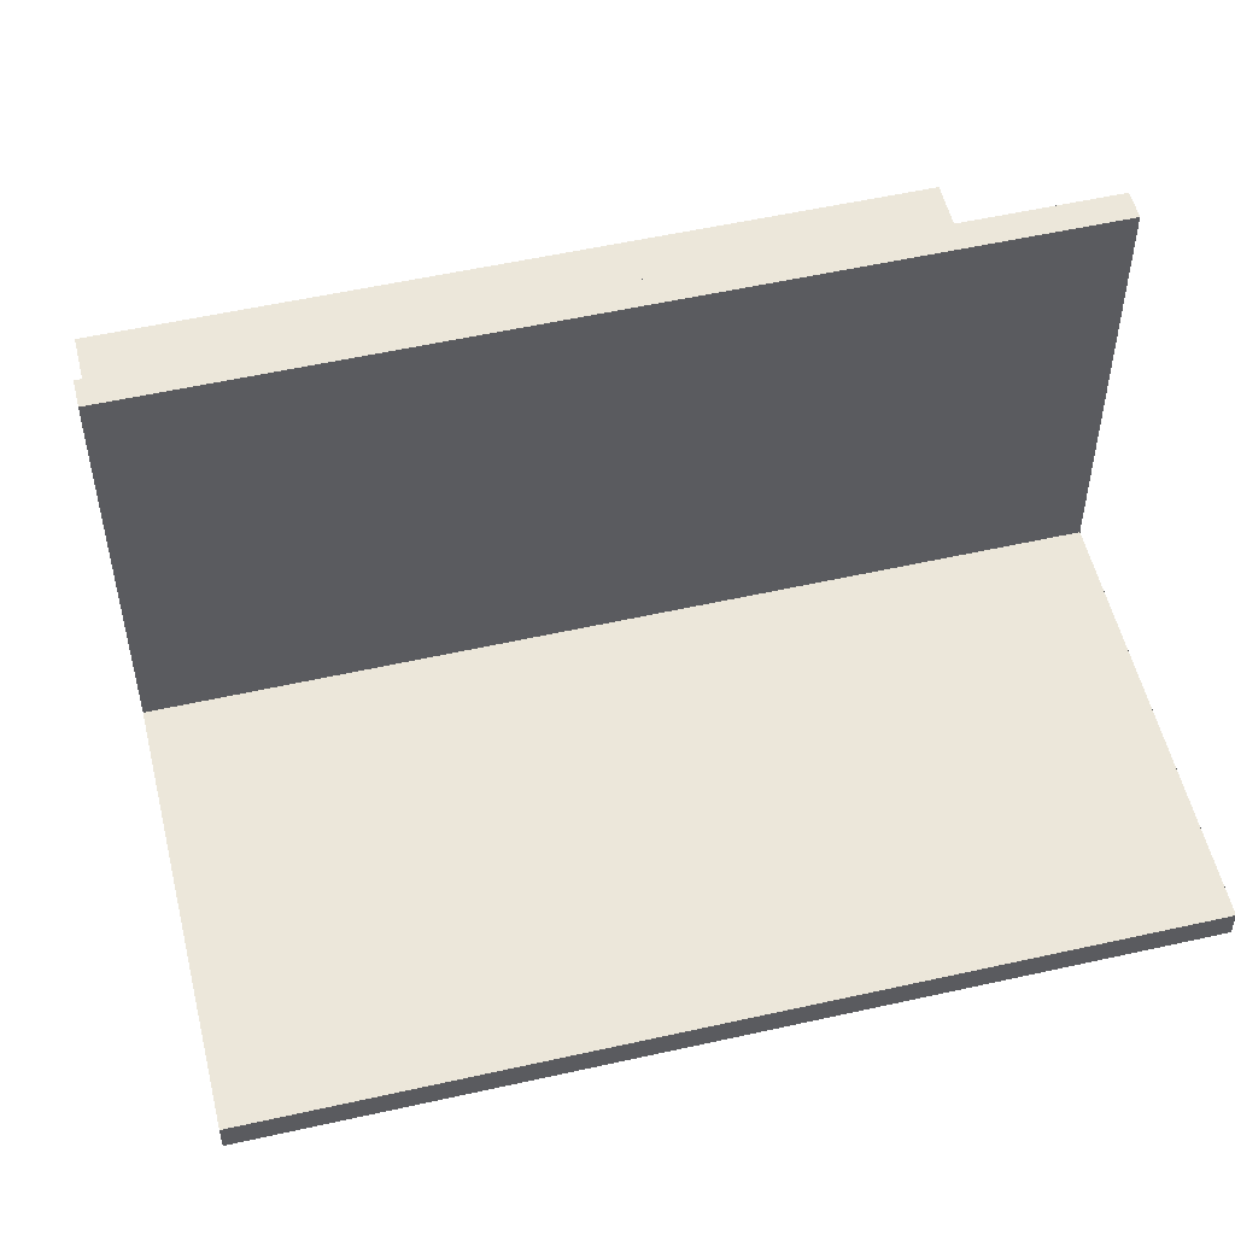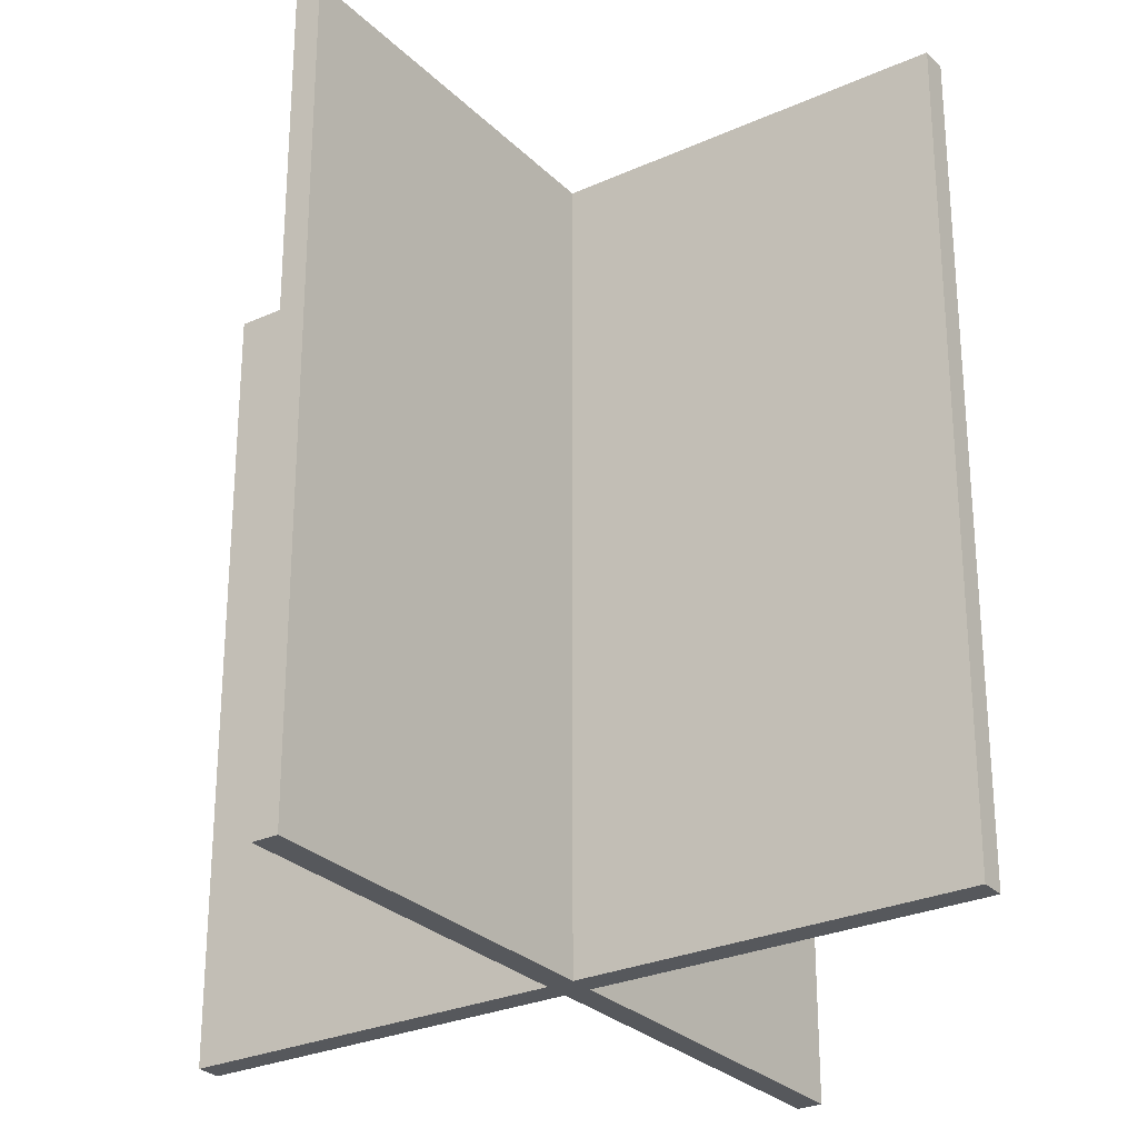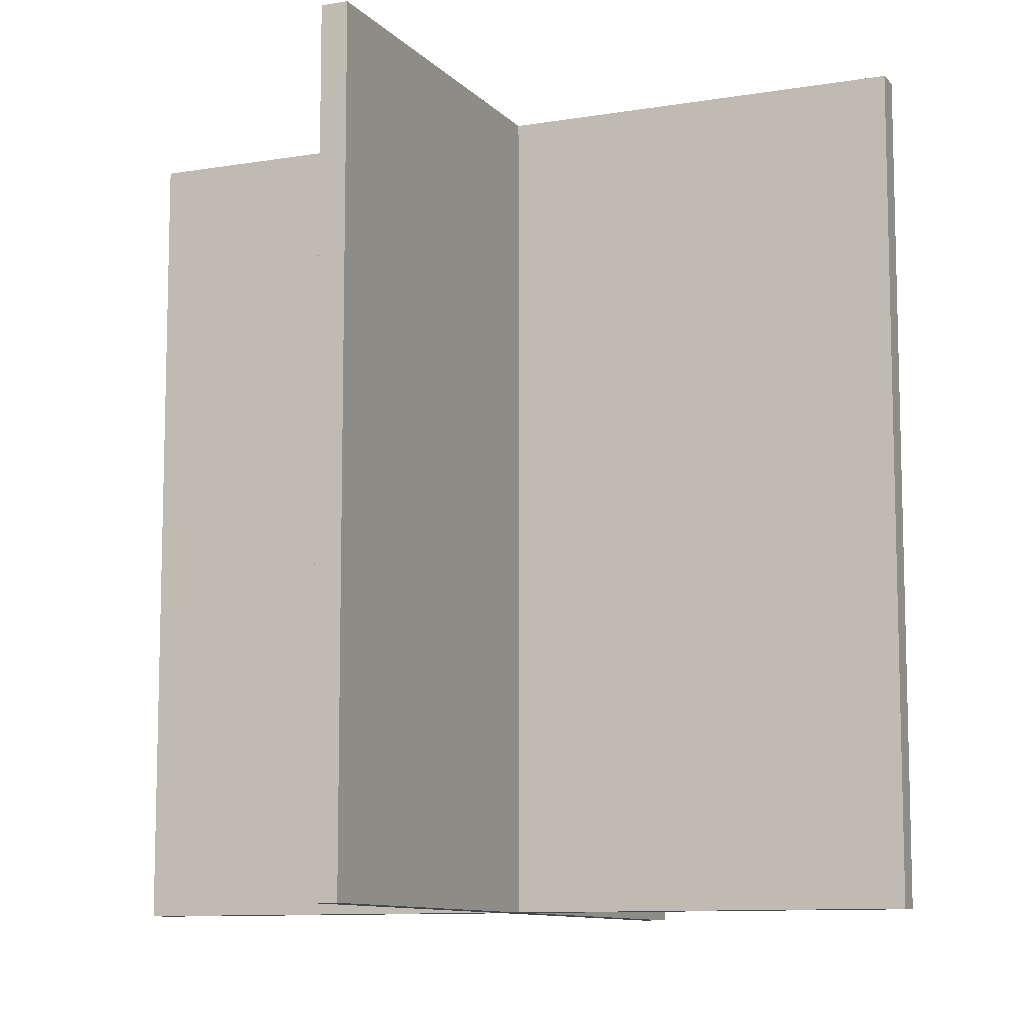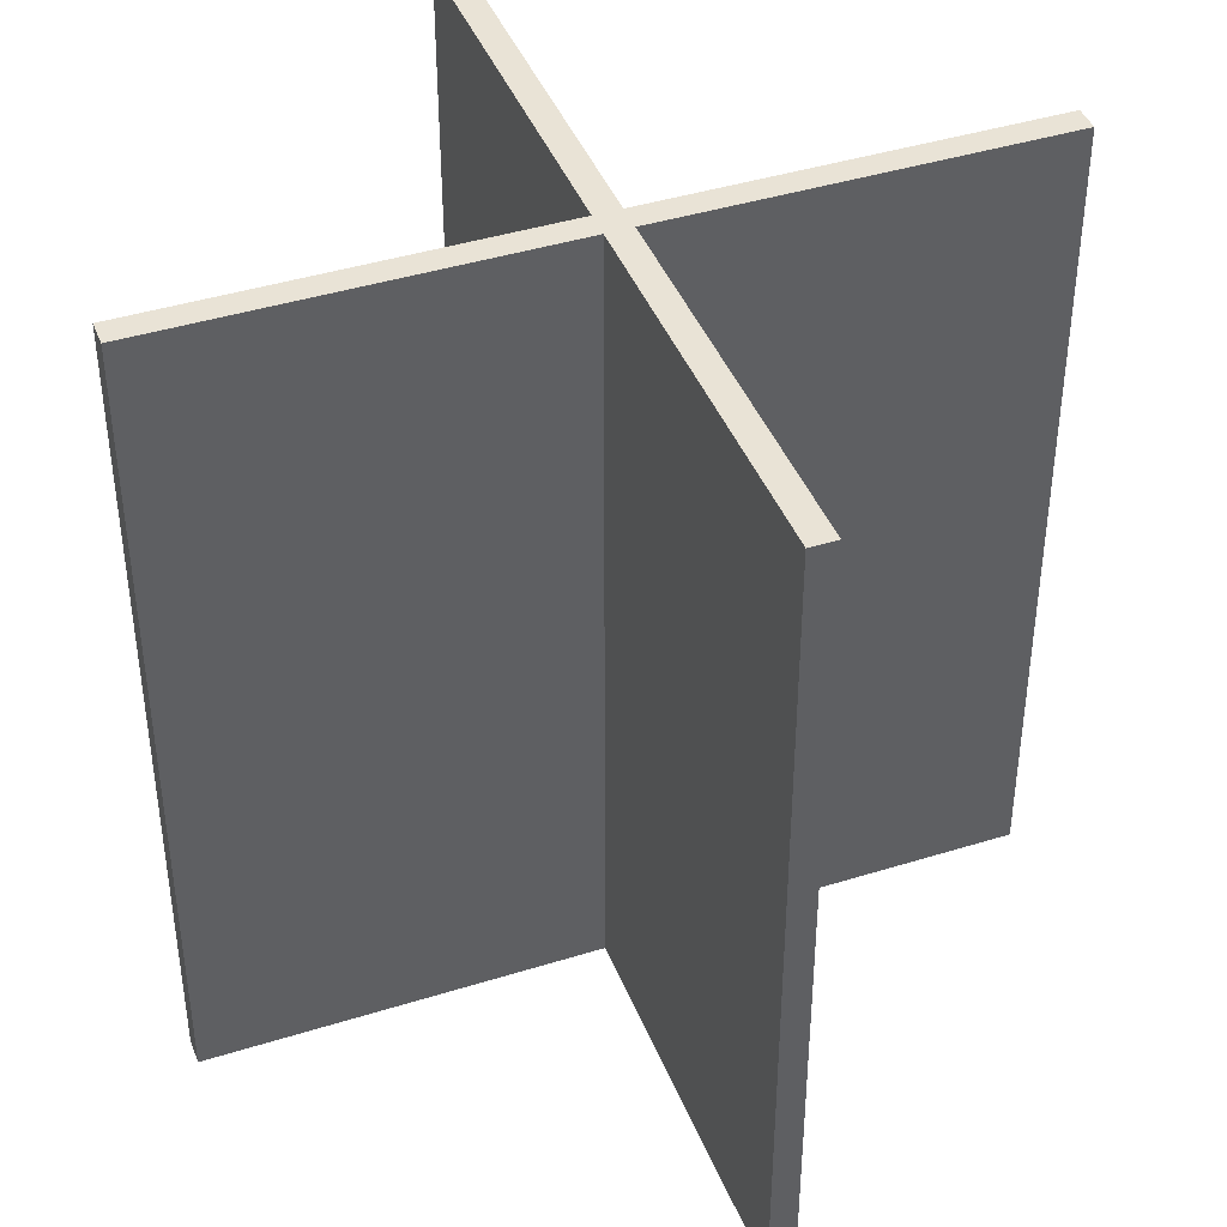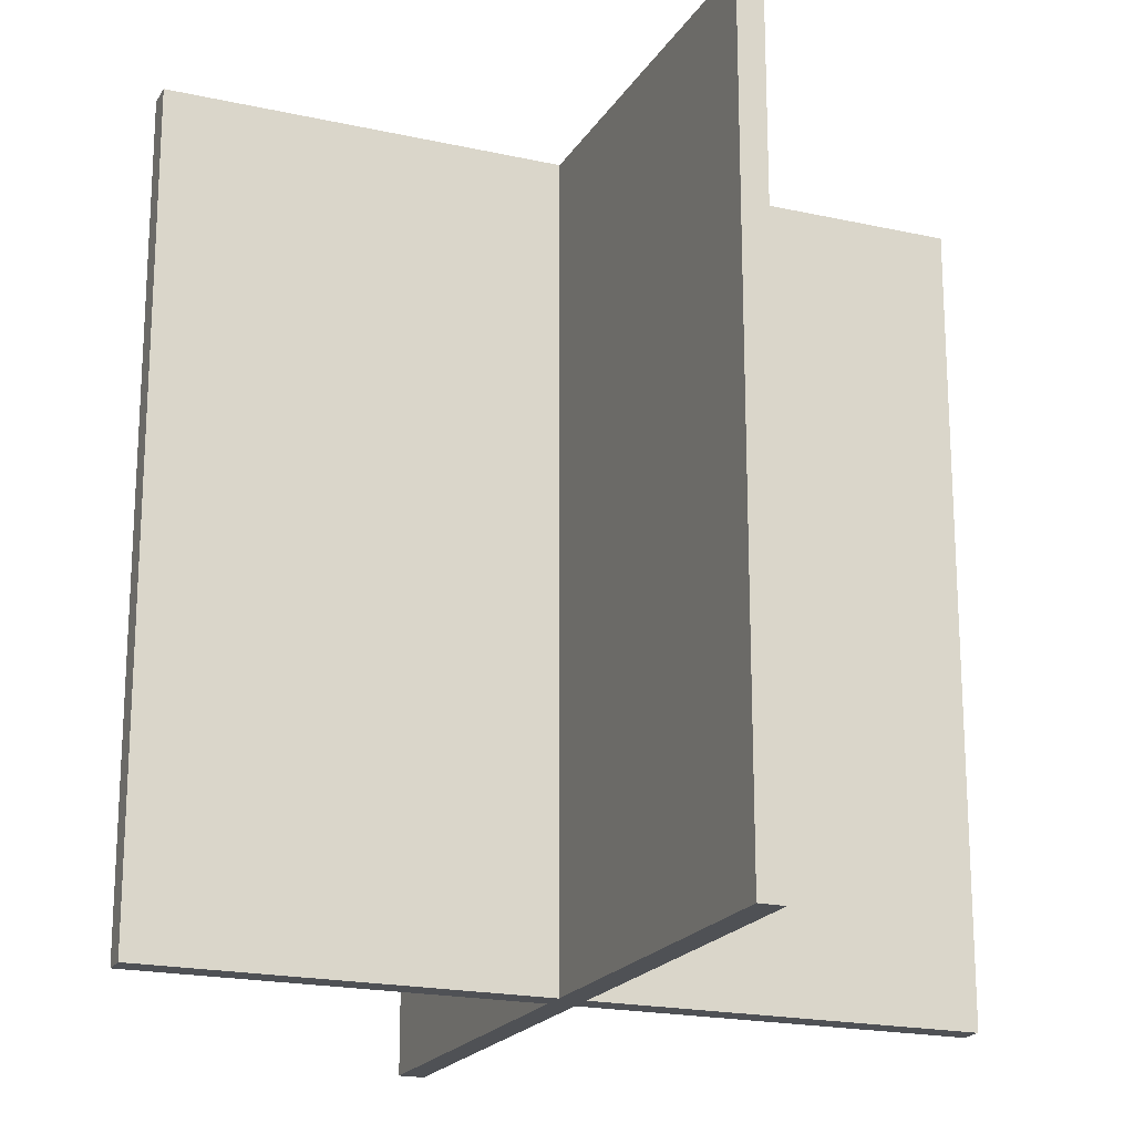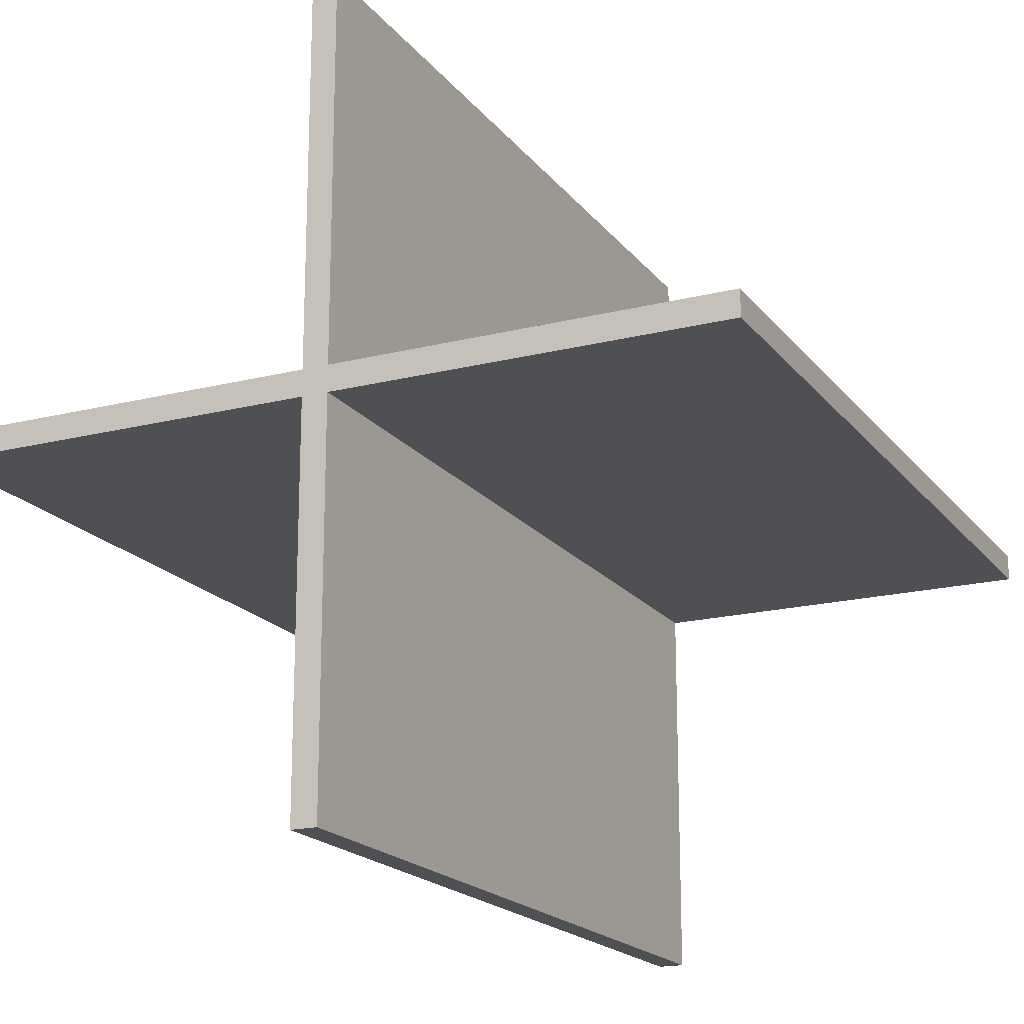
<metadata>
{"format":"obj","ext":"obj","renderer":"f3d","projection":"perspective","resolution":1024,"background":"white","views":[{"elev":53.9,"azim":76.6,"up":"+Z"},{"elev":-27.7,"azim":-145.4,"up":"+Y"},{"elev":-9.9,"azim":23.5,"up":"+Y"},{"elev":42.0,"azim":-110.6,"up":"+Y"},{"elev":-19.7,"azim":-112.5,"up":"+Y"},{"elev":-18.7,"azim":-154.3,"up":"+Z"}]}
</metadata>
<code>
o Cube_Cube.001
v -0.1712 -4.391 -5.314
v -0.1712 -4.391 5.314
v -0.1712 6.236 -5.314
v -0.1712 6.236 5.314
v 0.1712 -4.391 -5.314
v 0.1712 -4.391 5.314
v 0.1712 6.236 -5.314
v 0.1712 6.236 5.314
g Cube_Cube.001_Material.001
f 2 3 1
f 4 7 3
f 8 5 7
f 6 1 5
f 7 1 3
f 4 6 8
f 2 4 3
f 4 8 7
f 8 6 5
f 6 2 1
f 7 5 1
f 4 2 6
o Cube.001_Cube.002
v -5.314 -4.391 0.1712
v 5.314 -4.391 0.1712
v -5.314 6.236 0.1712
v 5.314 6.236 0.1712
v -5.314 -4.391 -0.1712
v 5.314 -4.391 -0.1712
v -5.314 6.236 -0.1712
v 5.314 6.236 -0.1712
g Cube.001_Cube.002_Material.002
f 10 11 9
f 12 15 11
f 16 13 15
f 14 9 13
f 15 9 11
f 12 14 16
f 10 12 11
f 12 16 15
f 16 14 13
f 14 10 9
f 15 13 9
f 12 10 14

</code>
